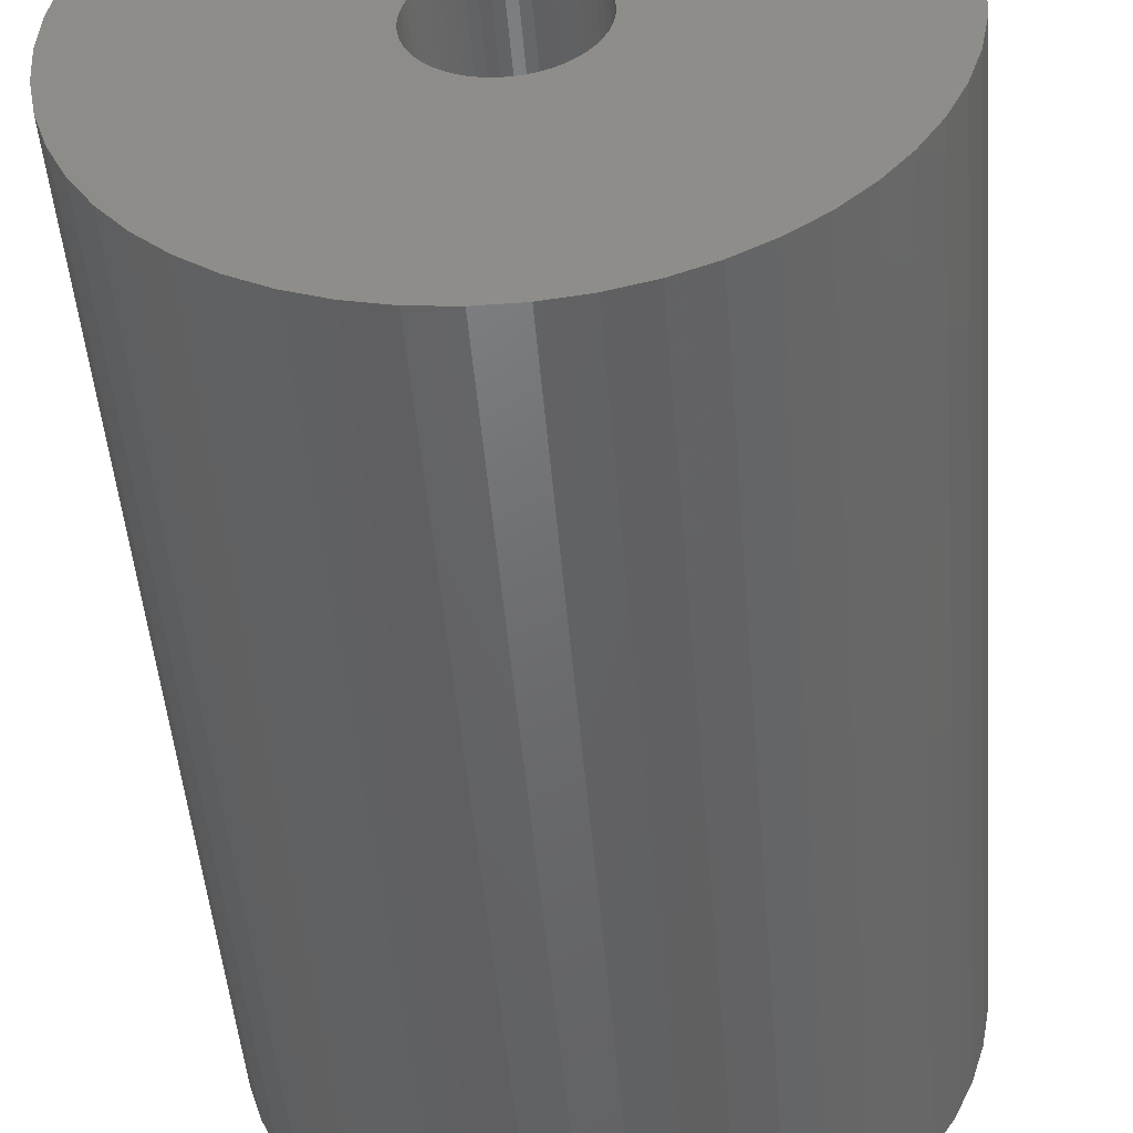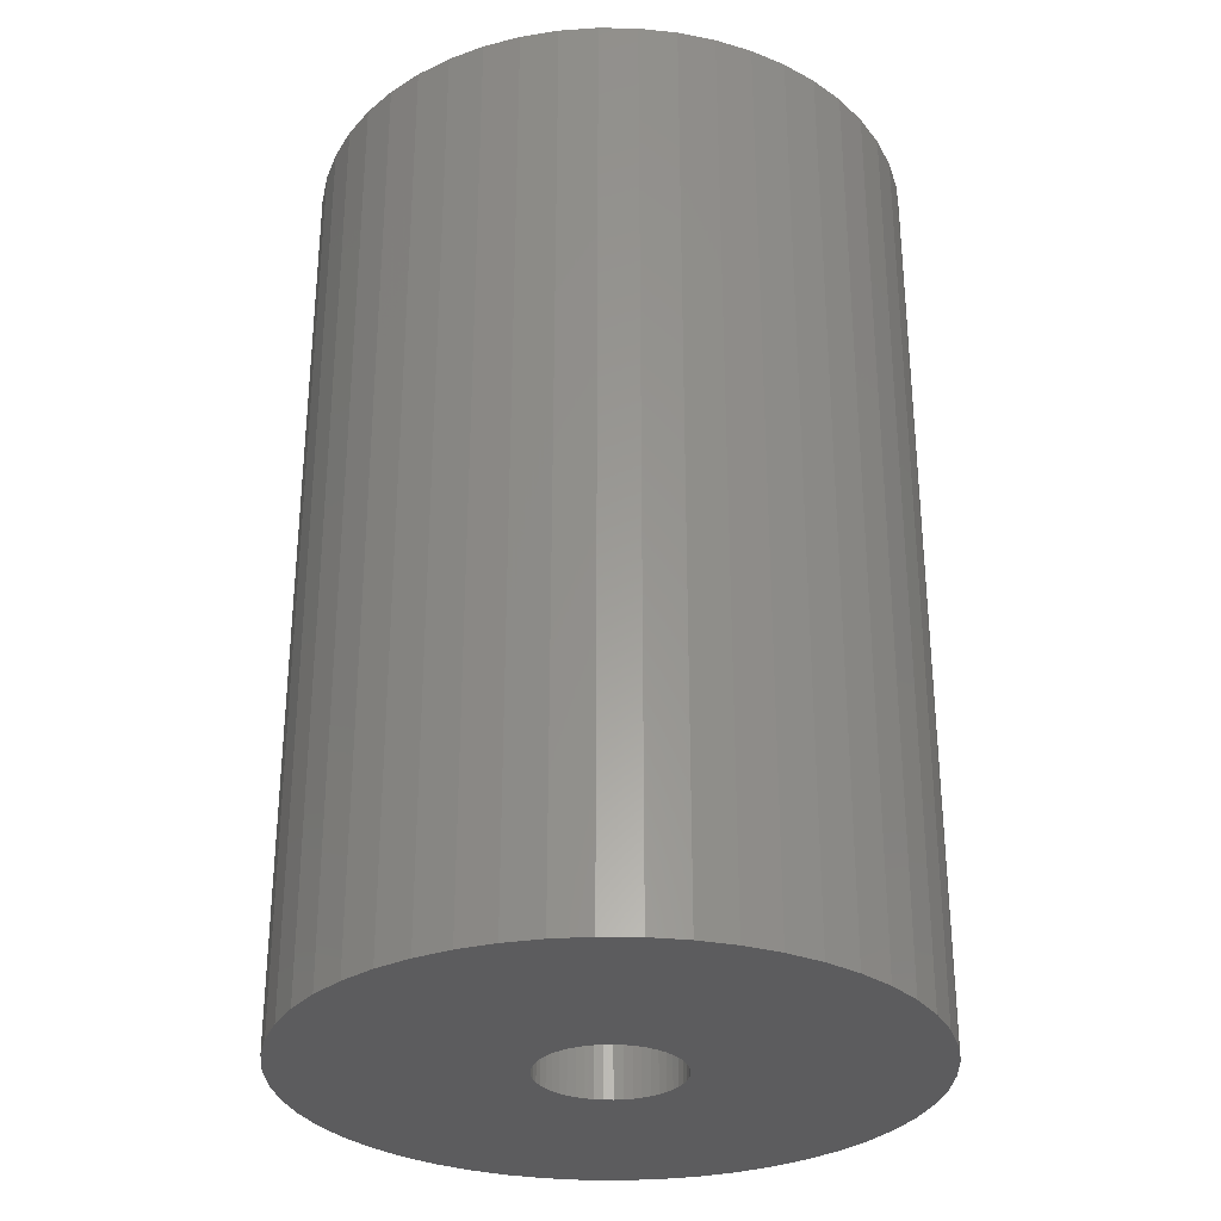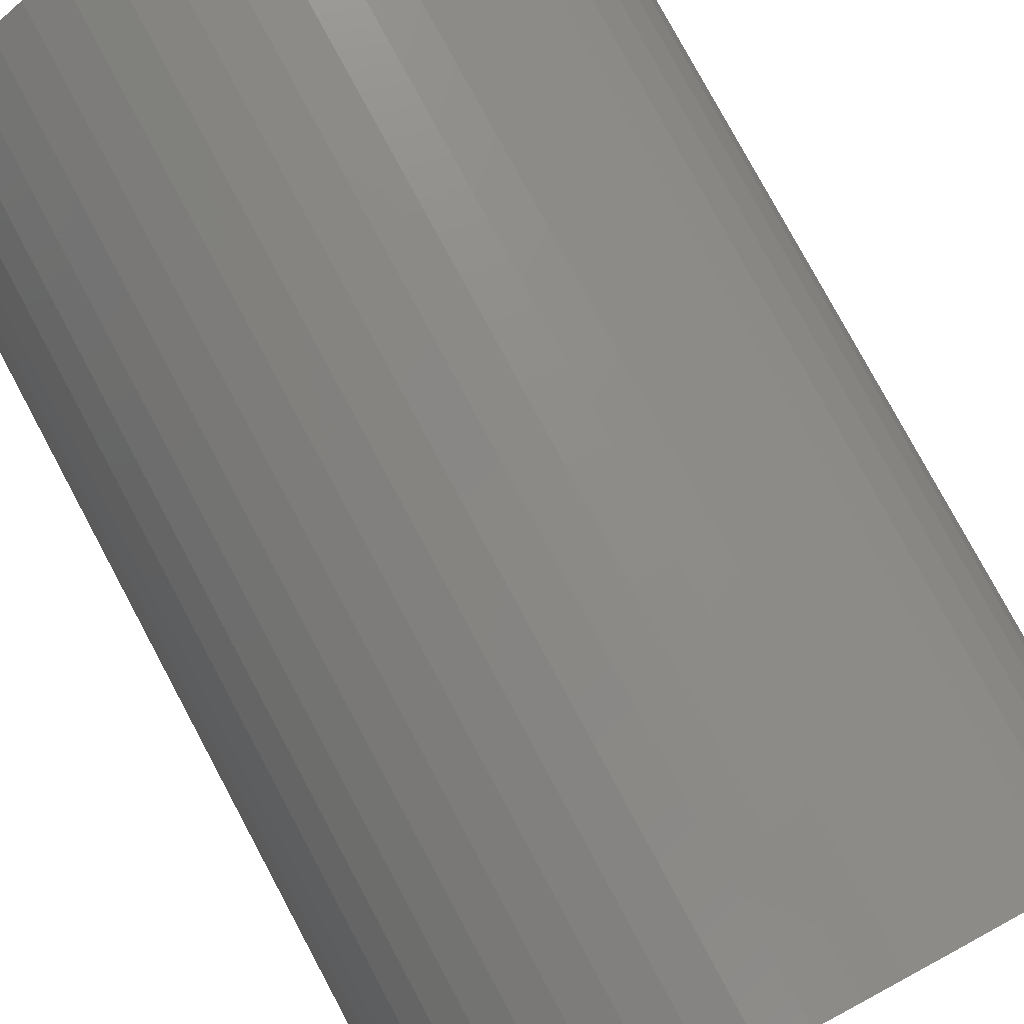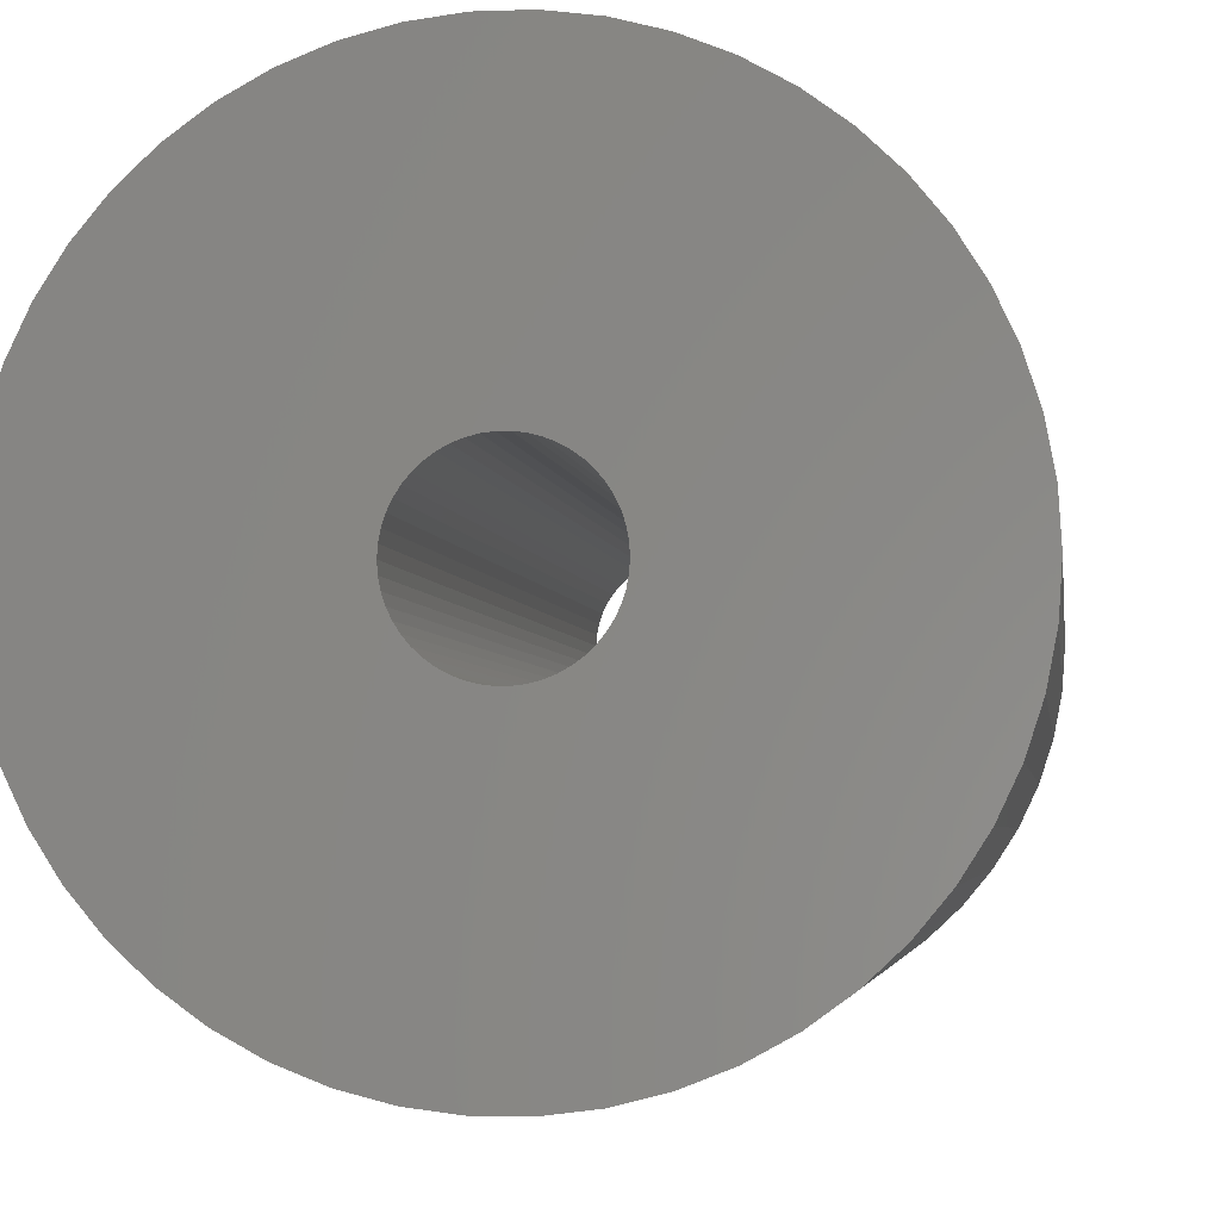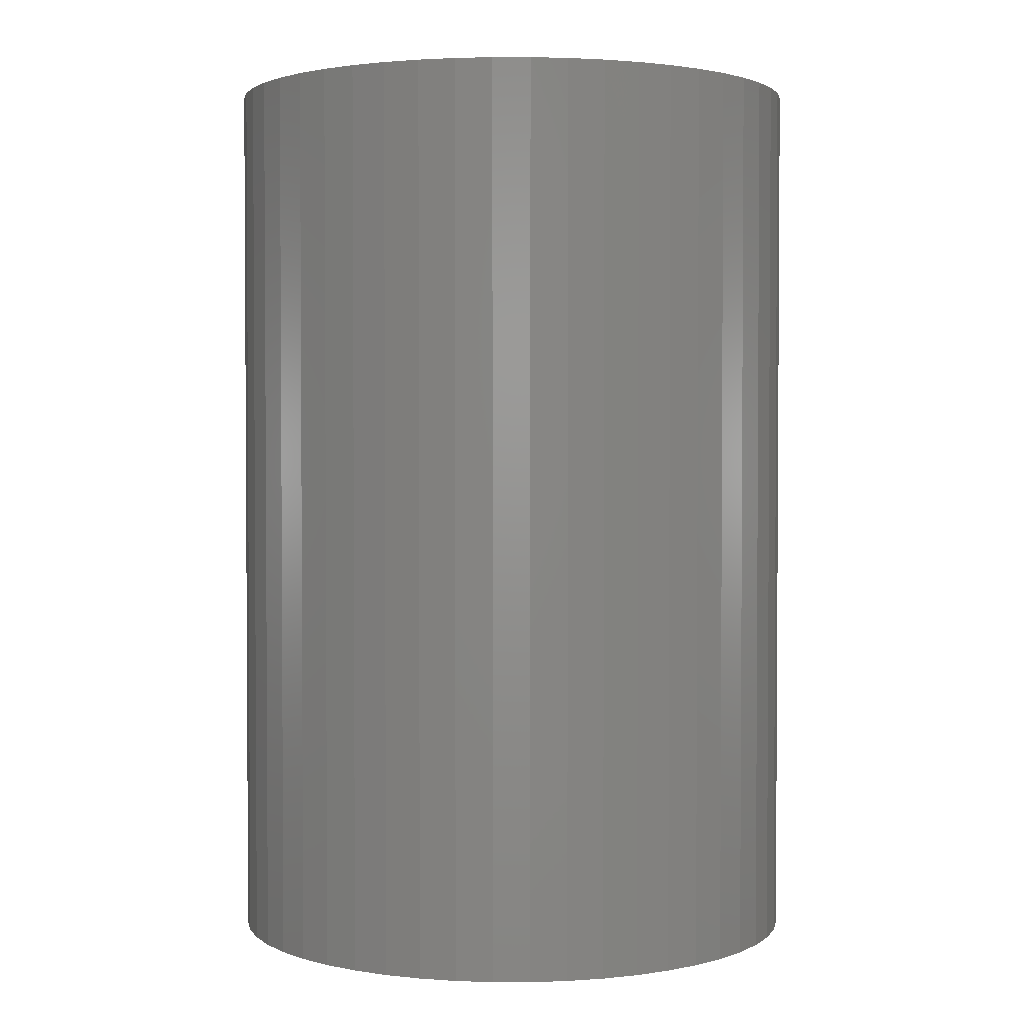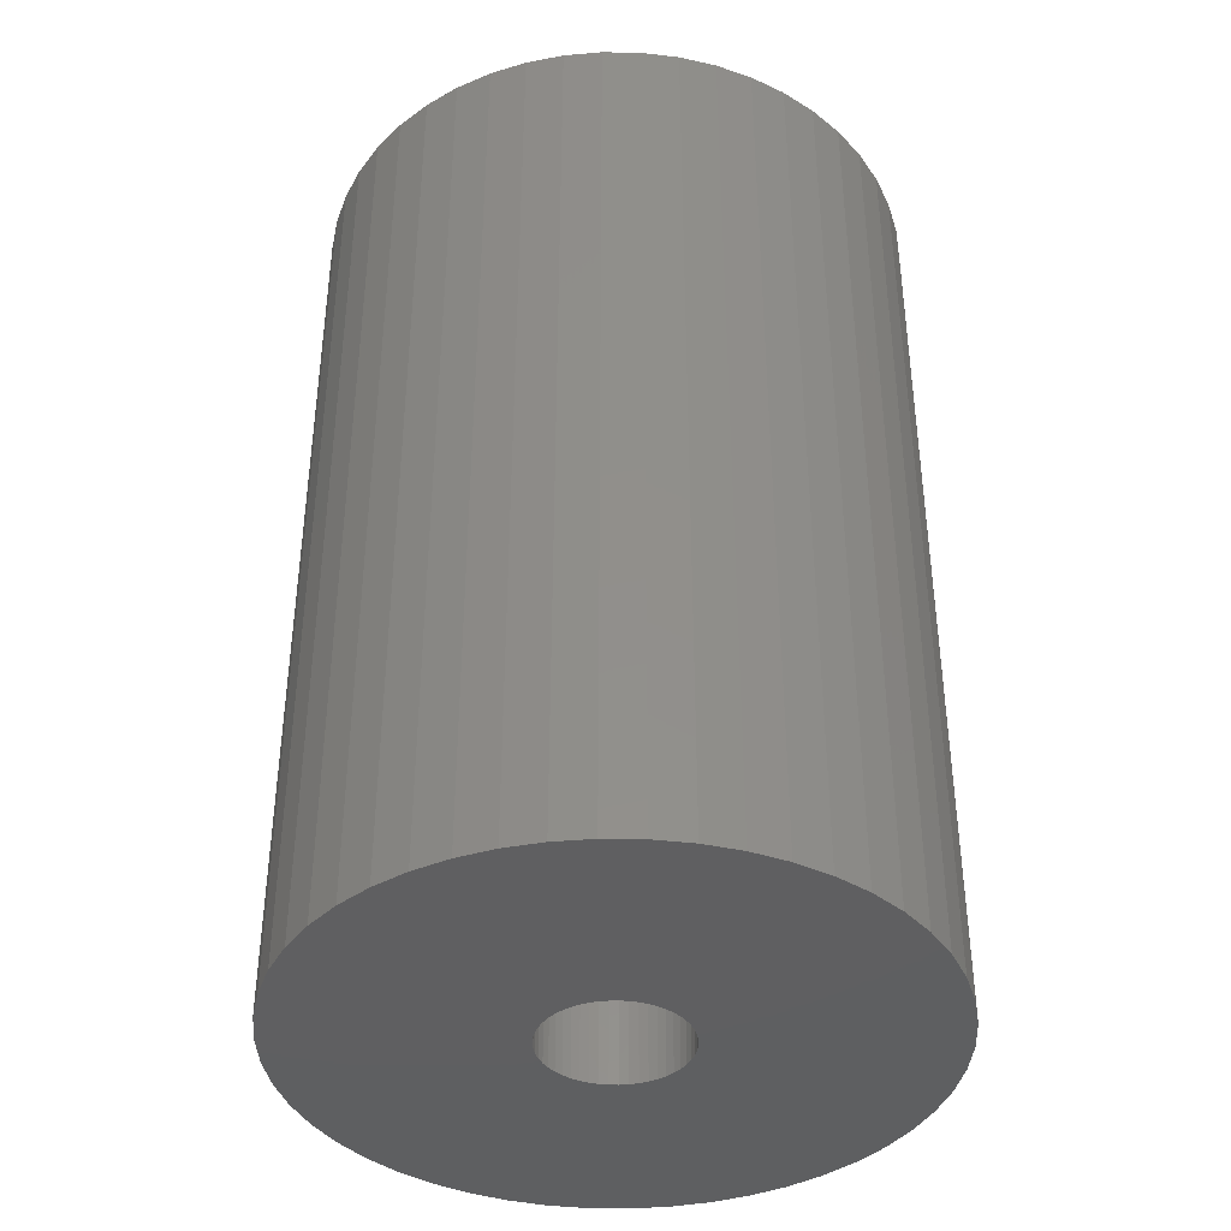
<metadata>
{"format":"stl","ext":"stl","renderer":"f3d","projection":"perspective","resolution":1024,"background":"white","views":[{"elev":-48.6,"azim":4.7,"up":"+Y"},{"elev":-30.2,"azim":56.2,"up":"+Z"},{"elev":78.3,"azim":151.8,"up":"+Y"},{"elev":-3.5,"azim":-172.8,"up":"+Y"},{"elev":2.2,"azim":158.5,"up":"+Z"},{"elev":-39.5,"azim":-137.9,"up":"+Z"}]}
</metadata>
<code>
# stl→obj: 200 verts, 400 faces
v 19.5 0 30
v 19.35 2.444 -30
v 19.35 2.444 30
v 19.5 0 -30
v -19.5 0 -30
v -19.35 2.444 30
v -19.35 2.444 -30
v -19.5 0 30
v 1.224 19.46 -30
v -1.224 19.46 30
v 1.224 19.46 30
v -1.224 19.46 -30
v -1.224 -19.46 -30
v 1.224 -19.46 30
v -1.224 -19.46 30
v 1.224 -19.46 -30
v 14.21 13.35 -30
v 12.43 15.03 30
v 14.21 13.35 30
v 12.43 15.03 -30
v -12.43 15.03 -30
v -14.21 13.35 30
v -12.43 15.03 30
v -14.21 13.35 -30
v -6.026 18.55 -30
v -8.303 17.64 30
v -6.026 18.55 30
v -8.303 17.64 -30
v 17.09 -9.394 30
v 18.13 -7.178 -30
v 18.13 -7.178 30
v 17.09 -9.394 -30
v 18.13 7.178 30
v 17.09 9.394 -30
v 17.09 9.394 30
v 18.13 7.178 -30
v 15.78 11.46 -30
v 15.78 11.46 30
v 8.303 17.64 -30
v 6.026 18.55 30
v 8.303 17.64 30
v 6.026 18.55 -30
v 10.45 16.46 -30
v 10.45 16.46 30
v -18.13 7.178 -30
v -17.09 9.394 30
v -17.09 9.394 -30
v -18.13 7.178 30
v -15.78 11.46 -30
v -15.78 11.46 30
v -18.89 4.849 -30
v -18.89 4.849 30
v -3.654 19.15 -30
v -3.654 19.15 30
v 3.654 -19.15 30
v 3.654 -19.15 -30
v 18.89 4.849 30
v 18.89 4.849 -30
v 3.654 19.15 30
v 3.654 19.15 -30
v 4.5 0 30
v 4.465 0.564 30
v 19.35 -2.444 30
v 4.359 1.119 30
v 4.465 -0.564 30
v 4.184 1.657 30
v 18.89 -4.849 30
v 3.943 2.168 30
v 4.359 -1.119 30
v 3.641 2.645 30
v 3.28 3.08 30
v 4.184 -1.657 30
v 2.868 3.467 30
v 2.411 3.799 30
v 3.943 -2.168 30
v 1.916 4.072 30
v 15.78 -11.46 30
v 3.641 -2.645 30
v 1.391 4.28 30
v 0.8432 4.42 30
v 0.2826 4.491 30
v -0.2826 4.491 30
v -0.8432 4.42 30
v -1.391 4.28 30
v -1.916 4.072 30
v -2.411 3.799 30
v -10.45 16.46 30
v -2.868 3.467 30
v -3.28 3.08 30
v -3.641 2.645 30
v 14.21 -13.35 30
v 3.28 -3.08 30
v 12.43 -15.03 30
v 2.868 -3.467 30
v 10.45 -16.46 30
v 2.411 -3.799 30
v 8.303 -17.64 30
v 1.916 -4.072 30
v 6.026 -18.55 30
v 1.391 -4.28 30
v 0.8432 -4.42 30
v 0.2826 -4.491 30
v -0.2826 -4.491 30
v -0.8432 -4.42 30
v -3.654 -19.15 30
v -1.391 -4.28 30
v -6.026 -18.55 30
v -1.916 -4.072 30
v -8.303 -17.64 30
v -2.411 -3.799 30
v -10.45 -16.46 30
v -2.868 -3.467 30
v -12.43 -15.03 30
v -3.28 -3.08 30
v -14.21 -13.35 30
v -3.641 -2.645 30
v -15.78 -11.46 30
v -3.943 -2.168 30
v -17.09 -9.394 30
v -4.184 -1.657 30
v -18.13 -7.178 30
v -4.359 -1.119 30
v -18.89 -4.849 30
v -4.465 -0.564 30
v -19.35 -2.444 30
v -4.5 0 30
v -3.943 2.168 30
v -4.184 1.657 30
v -4.359 1.119 30
v -4.465 0.564 30
v -10.45 16.46 -30
v 19.35 -2.444 -30
v 15.78 -11.46 -30
v 14.21 -13.35 -30
v 18.89 -4.849 -30
v -17.09 -9.394 -30
v -18.13 -7.178 -30
v 4.5 0 -30
v 4.465 -0.564 -30
v 4.359 -1.119 -30
v 4.465 0.564 -30
v 4.184 -1.657 -30
v 3.943 -2.168 -30
v 4.359 1.119 -30
v 3.641 -2.645 -30
v 3.28 -3.08 -30
v 12.43 -15.03 -30
v 4.184 1.657 -30
v 2.868 -3.467 -30
v 10.45 -16.46 -30
v 2.411 -3.799 -30
v 8.303 -17.64 -30
v 3.943 2.168 -30
v 1.916 -4.072 -30
v 6.026 -18.55 -30
v 3.641 2.645 -30
v 1.391 -4.28 -30
v 0.8432 -4.42 -30
v 0.2826 -4.491 -30
v -0.2826 -4.491 -30
v -0.8432 -4.42 -30
v -3.654 -19.15 -30
v -1.391 -4.28 -30
v -6.026 -18.55 -30
v -1.916 -4.072 -30
v -8.303 -17.64 -30
v -2.411 -3.799 -30
v -10.45 -16.46 -30
v -2.868 -3.467 -30
v -12.43 -15.03 -30
v -3.28 -3.08 -30
v -14.21 -13.35 -30
v -3.641 -2.645 -30
v -15.78 -11.46 -30
v 3.28 3.08 -30
v 2.868 3.467 -30
v 2.411 3.799 -30
v 1.916 4.072 -30
v 1.391 4.28 -30
v 0.8432 4.42 -30
v 0.2826 4.491 -30
v -0.2826 4.491 -30
v -0.8432 4.42 -30
v -1.391 4.28 -30
v -1.916 4.072 -30
v -2.411 3.799 -30
v -2.868 3.467 -30
v -3.28 3.08 -30
v -3.641 2.645 -30
v -3.943 2.168 -30
v -4.184 1.657 -30
v -4.359 1.119 -30
v -4.465 0.564 -30
v -4.5 0 -30
v -3.943 -2.168 -30
v -4.184 -1.657 -30
v -4.359 -1.119 -30
v -18.89 -4.849 -30
v -4.465 -0.564 -30
v -19.35 -2.444 -30
f 1 2 3
f 2 1 4
f 5 6 7
f 6 5 8
f 9 10 11
f 10 9 12
f 13 14 15
f 14 13 16
f 17 18 19
f 18 17 20
f 21 22 23
f 22 21 24
f 25 26 27
f 26 25 28
f 29 30 31
f 30 29 32
f 33 34 35
f 34 33 36
f 35 37 38
f 37 35 34
f 39 40 41
f 40 39 42
f 43 41 44
f 41 43 39
f 45 46 47
f 46 45 48
f 49 22 24
f 22 49 50
f 51 48 45
f 48 51 52
f 53 27 54
f 27 53 25
f 16 55 14
f 55 16 56
f 57 36 33
f 36 57 58
f 3 58 57
f 58 3 2
f 38 17 19
f 17 38 37
f 42 59 40
f 59 42 60
f 60 11 59
f 11 60 9
f 20 44 18
f 44 20 43
f 47 50 49
f 50 47 46
f 7 52 51
f 52 7 6
f 61 1 3
f 62 3 57
f 1 61 63
f 64 57 33
f 65 63 61
f 66 33 35
f 63 65 67
f 68 35 38
f 69 67 65
f 70 38 19
f 67 69 31
f 71 19 18
f 72 31 69
f 73 18 44
f 31 72 29
f 74 44 41
f 75 29 72
f 76 41 40
f 29 75 77
f 78 77 75
f 3 62 61
f 57 64 62
f 33 66 64
f 35 68 66
f 79 40 59
f 38 70 68
f 19 71 70
f 18 73 71
f 44 74 73
f 41 76 74
f 40 79 76
f 80 59 11
f 59 80 79
f 11 81 80
f 11 82 81
f 10 82 11
f 82 10 83
f 54 83 10
f 83 54 84
f 27 84 54
f 84 27 85
f 26 85 27
f 85 26 86
f 87 86 26
f 86 87 88
f 23 88 87
f 88 23 89
f 22 89 23
f 89 22 90
f 50 90 22
f 77 78 91
f 92 91 78
f 91 92 93
f 94 93 92
f 93 94 95
f 96 95 94
f 95 96 97
f 98 97 96
f 97 98 99
f 100 99 98
f 99 100 55
f 101 55 100
f 55 101 14
f 102 14 101
f 103 14 102
f 15 103 104
f 103 15 14
f 105 104 106
f 107 106 108
f 109 108 110
f 111 110 112
f 113 112 114
f 115 114 116
f 104 105 15
f 117 116 118
f 119 118 120
f 121 120 122
f 123 122 124
f 125 124 126
f 90 50 127
f 106 107 105
f 46 127 50
f 108 109 107
f 127 46 128
f 110 111 109
f 48 128 46
f 112 113 111
f 128 48 129
f 114 115 113
f 52 129 48
f 116 117 115
f 129 52 130
f 118 119 117
f 6 130 52
f 120 121 119
f 130 6 126
f 122 123 121
f 8 126 6
f 124 125 123
f 126 8 125
f 28 87 26
f 87 28 131
f 131 23 87
f 23 131 21
f 12 54 10
f 54 12 53
f 63 4 1
f 4 63 132
f 91 133 77
f 133 91 134
f 31 135 67
f 135 31 30
f 67 132 63
f 132 67 135
f 136 121 137
f 121 136 119
f 138 4 132
f 139 132 135
f 4 138 2
f 140 135 30
f 141 2 138
f 142 30 32
f 2 141 58
f 143 32 133
f 144 58 141
f 145 133 134
f 58 144 36
f 146 134 147
f 148 36 144
f 149 147 150
f 36 148 34
f 151 150 152
f 153 34 148
f 154 152 155
f 34 153 37
f 156 37 153
f 132 139 138
f 135 140 139
f 30 142 140
f 32 143 142
f 157 155 56
f 133 145 143
f 134 146 145
f 147 149 146
f 150 151 149
f 152 154 151
f 155 157 154
f 158 56 16
f 56 158 157
f 16 159 158
f 16 160 159
f 13 160 16
f 160 13 161
f 162 161 13
f 161 162 163
f 164 163 162
f 163 164 165
f 166 165 164
f 165 166 167
f 168 167 166
f 167 168 169
f 170 169 168
f 169 170 171
f 172 171 170
f 171 172 173
f 174 173 172
f 37 156 17
f 175 17 156
f 17 175 20
f 176 20 175
f 20 176 43
f 177 43 176
f 43 177 39
f 178 39 177
f 39 178 42
f 179 42 178
f 42 179 60
f 180 60 179
f 60 180 9
f 181 9 180
f 182 9 181
f 12 182 183
f 182 12 9
f 53 183 184
f 25 184 185
f 28 185 186
f 131 186 187
f 21 187 188
f 24 188 189
f 183 53 12
f 49 189 190
f 47 190 191
f 45 191 192
f 51 192 193
f 7 193 194
f 173 174 195
f 184 25 53
f 136 195 174
f 185 28 25
f 195 136 196
f 186 131 28
f 137 196 136
f 187 21 131
f 196 137 197
f 188 24 21
f 198 197 137
f 189 49 24
f 197 198 199
f 190 47 49
f 200 199 198
f 191 45 47
f 199 200 194
f 192 51 45
f 5 194 200
f 193 7 51
f 194 5 7
f 152 95 97
f 95 152 150
f 147 91 93
f 91 147 134
f 77 32 29
f 32 77 133
f 137 123 198
f 123 137 121
f 155 97 99
f 97 155 152
f 56 99 55
f 99 56 155
f 162 15 105
f 15 162 13
f 166 107 109
f 107 166 164
f 164 105 107
f 105 164 162
f 172 117 174
f 117 172 115
f 172 113 115
f 113 172 170
f 198 125 200
f 125 198 123
f 200 8 5
f 8 200 125
f 150 93 95
f 93 150 147
f 174 119 136
f 119 174 117
f 168 109 111
f 109 168 166
f 170 111 113
f 111 170 168
f 138 62 141
f 62 138 61
f 126 193 130
f 193 126 194
f 182 81 82
f 81 182 181
f 159 103 102
f 103 159 160
f 176 71 73
f 71 176 175
f 188 88 89
f 88 188 187
f 185 84 85
f 84 185 184
f 142 69 140
f 69 142 72
f 148 68 153
f 68 148 66
f 141 64 144
f 64 141 62
f 179 76 79
f 76 179 178
f 180 79 80
f 79 180 179
f 177 73 74
f 73 177 176
f 128 190 127
f 190 128 191
f 129 191 128
f 191 129 192
f 186 85 86
f 85 186 185
f 184 83 84
f 83 184 183
f 154 100 98
f 100 154 157
f 144 66 148
f 66 144 64
f 156 71 175
f 71 156 70
f 153 70 156
f 70 153 68
f 181 80 81
f 80 181 180
f 178 74 76
f 74 178 177
f 127 189 90
f 189 127 190
f 90 188 89
f 188 90 189
f 130 192 129
f 192 130 193
f 187 86 88
f 86 187 186
f 183 82 83
f 82 183 182
f 139 61 138
f 61 139 65
f 145 75 143
f 75 145 78
f 140 65 139
f 65 140 69
f 118 196 120
f 196 118 195
f 116 195 118
f 195 116 173
f 149 96 94
f 96 149 151
f 143 72 142
f 72 143 75
f 161 106 104
f 106 161 163
f 114 173 116
f 173 114 171
f 120 197 122
f 197 120 196
f 146 78 145
f 78 146 92
f 151 98 96
f 98 151 154
f 160 104 103
f 104 160 161
f 122 199 124
f 199 122 197
f 124 194 126
f 194 124 199
f 146 94 92
f 94 146 149
f 157 101 100
f 101 157 158
f 158 102 101
f 102 158 159
f 169 114 112
f 114 169 171
f 167 112 110
f 112 167 169
f 163 108 106
f 108 163 165
f 165 110 108
f 110 165 167

</code>
